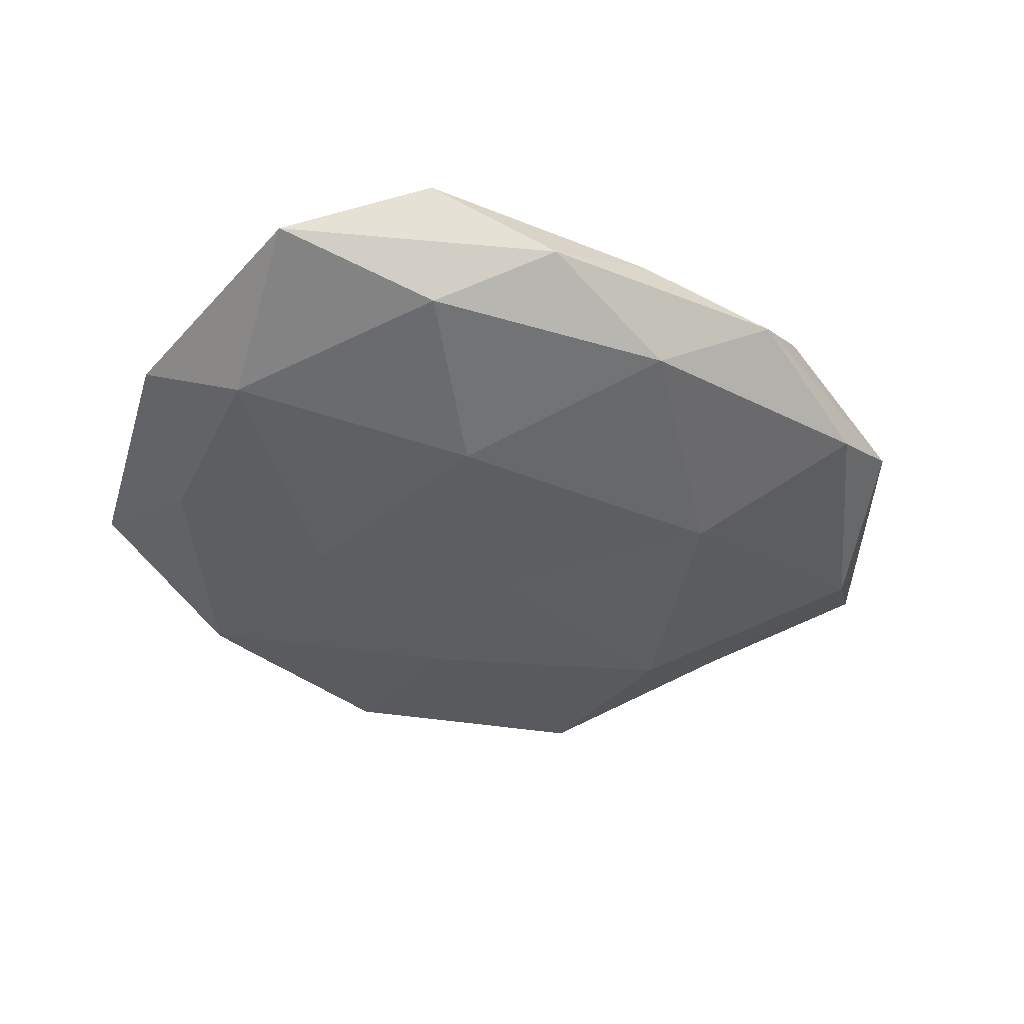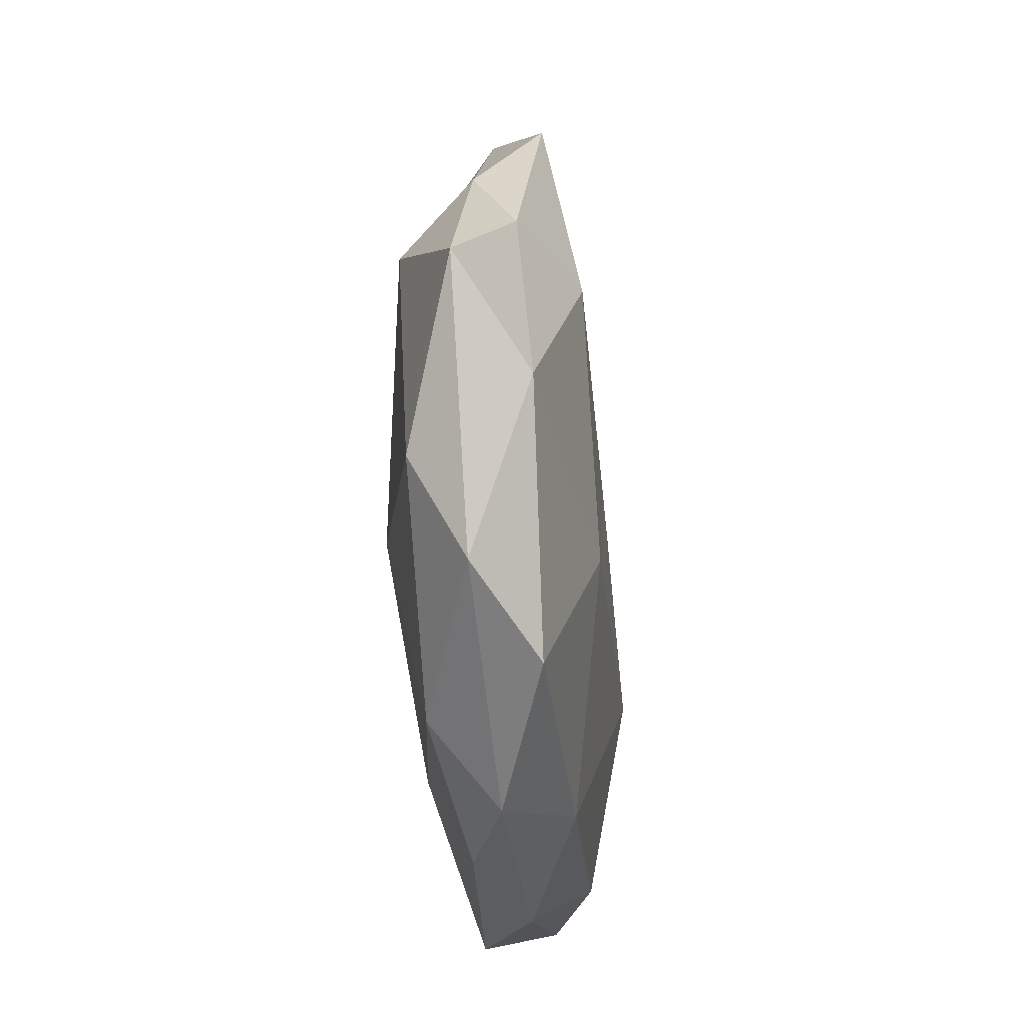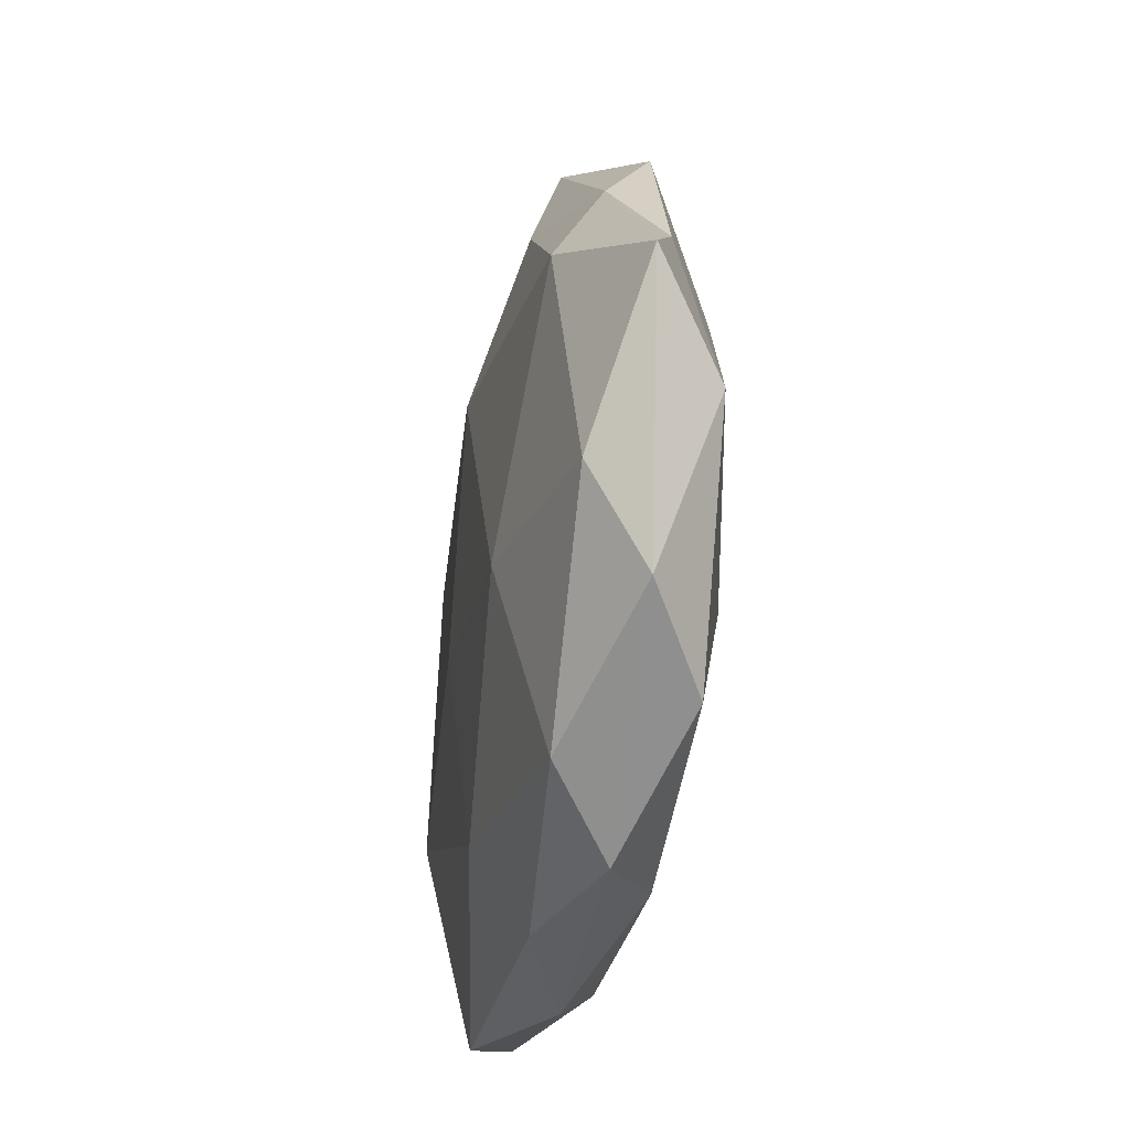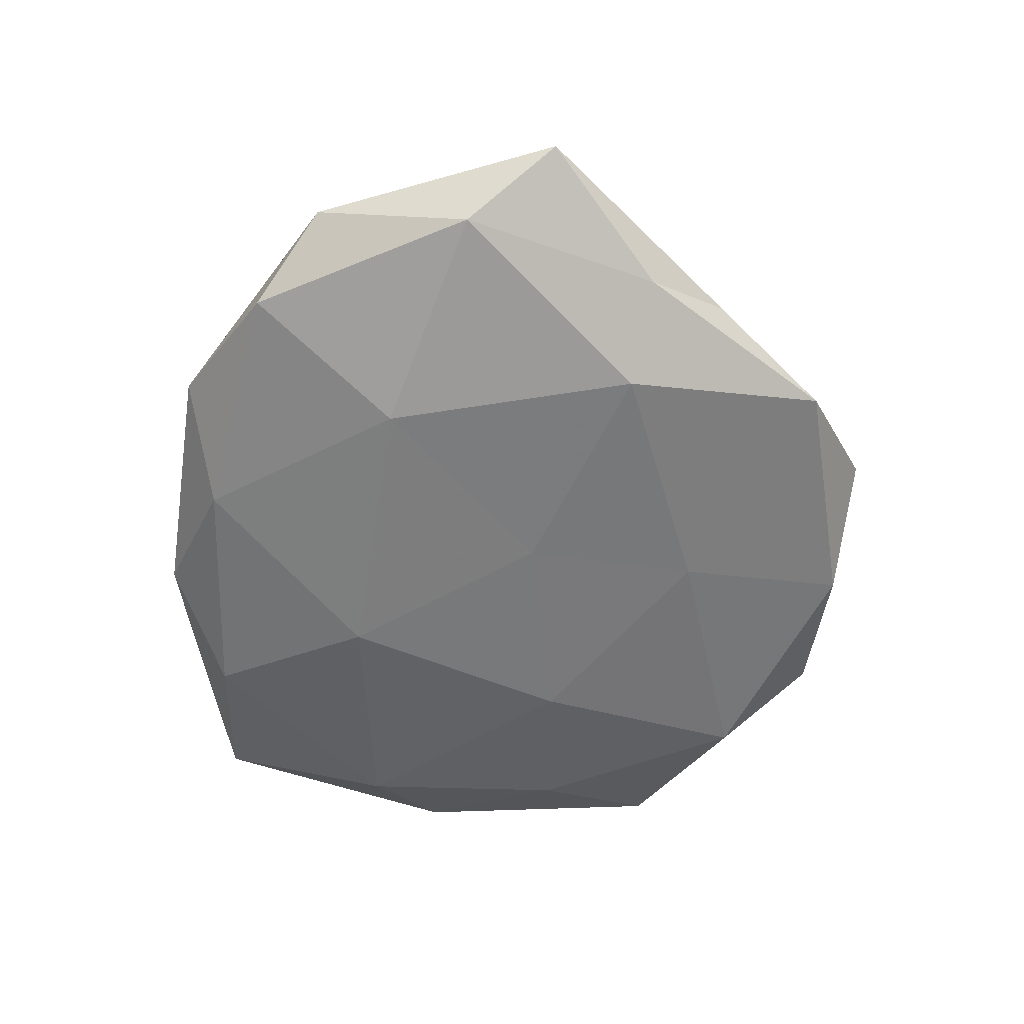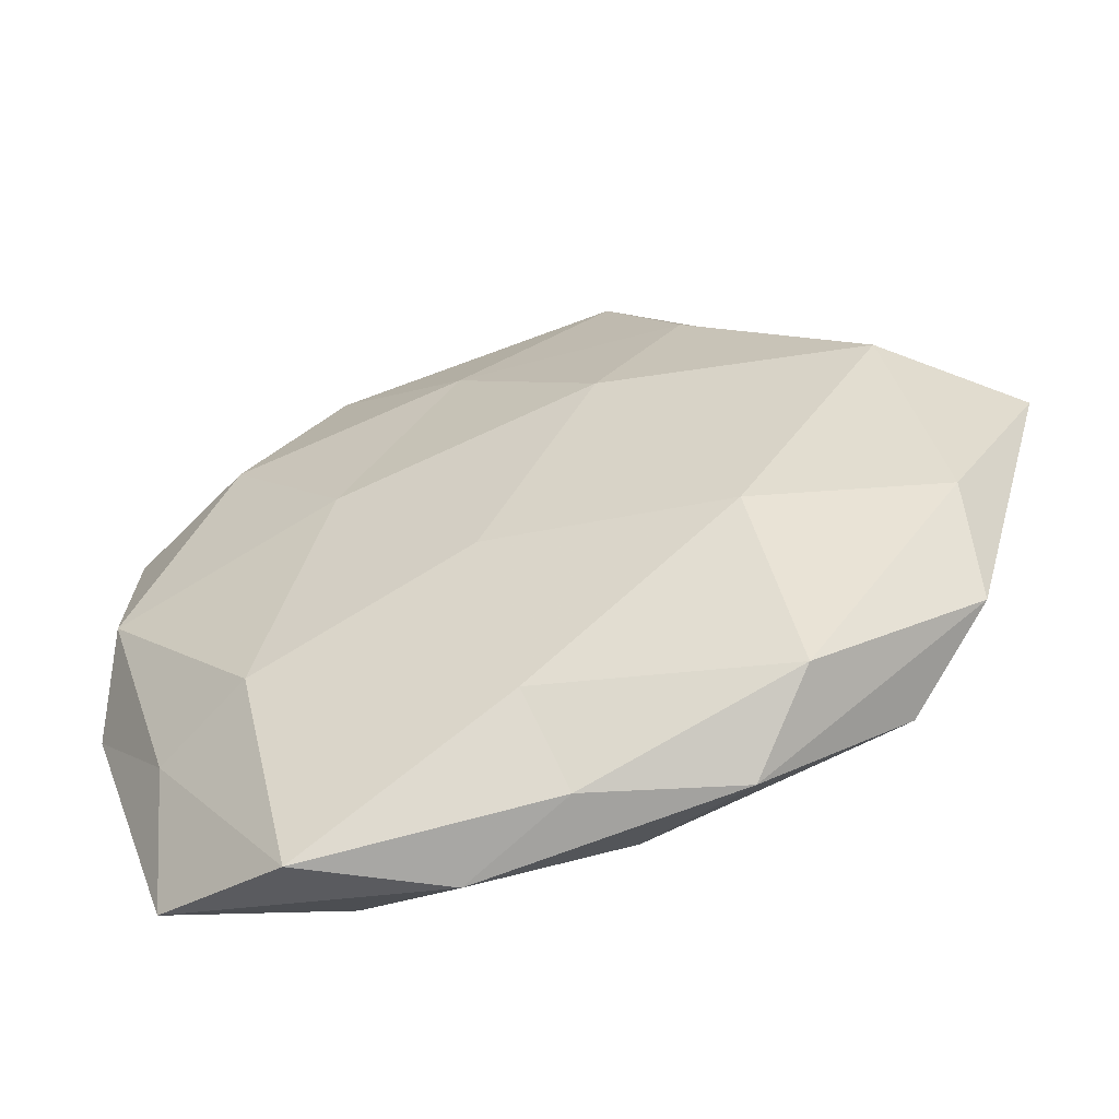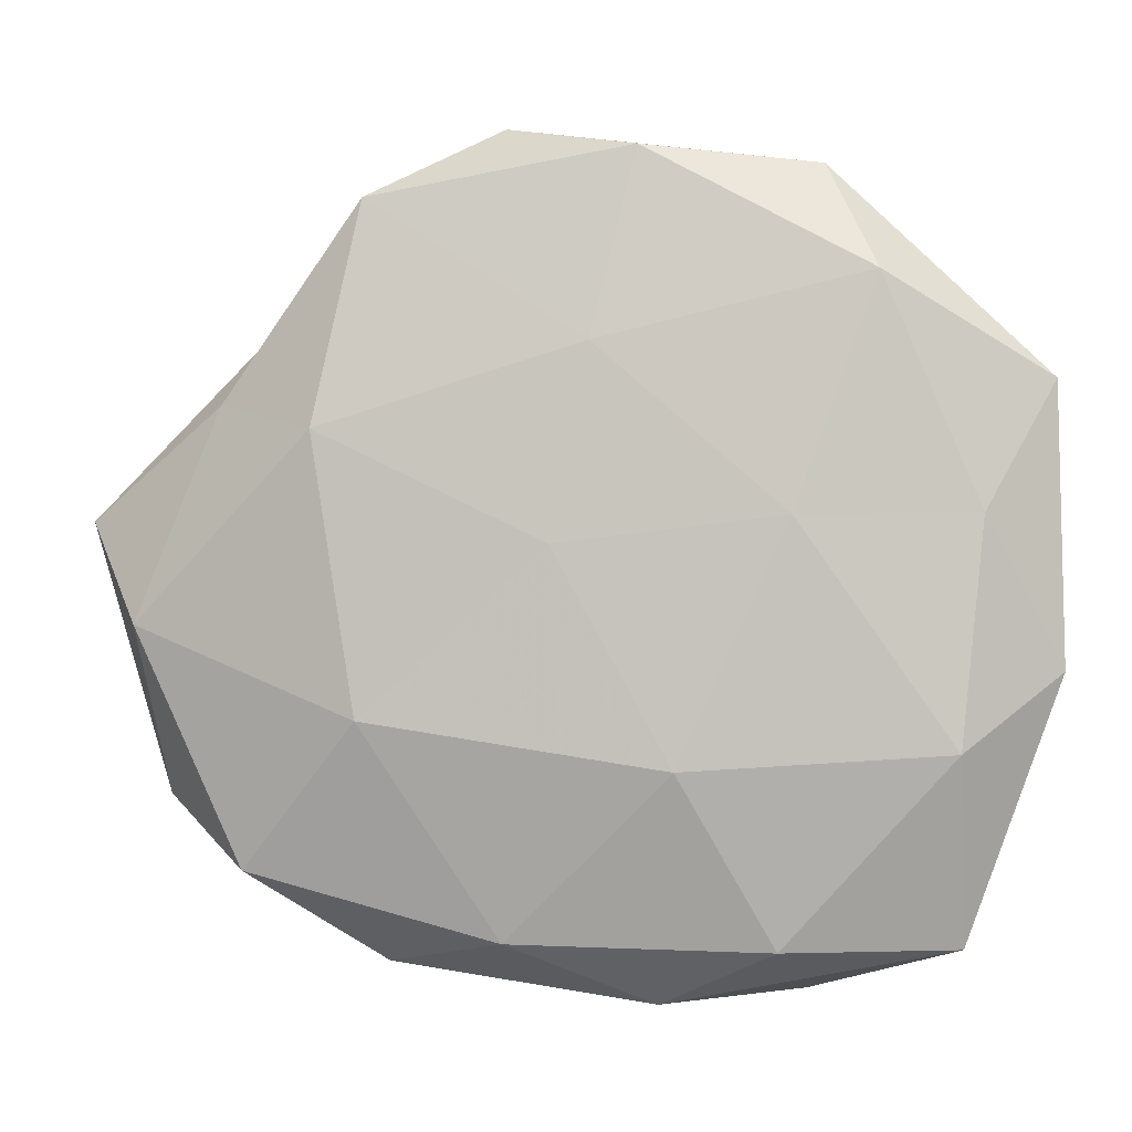
<metadata>
{"format":"obj","ext":"obj","renderer":"f3d","projection":"perspective","resolution":1024,"background":"white","views":[{"elev":-42.3,"azim":-18.6,"up":"+Z"},{"elev":-24.9,"azim":95.5,"up":"+Y"},{"elev":-29.4,"azim":79.7,"up":"+Y"},{"elev":-58.5,"azim":89.0,"up":"+Z"},{"elev":-54.0,"azim":17.9,"up":"+Y"},{"elev":2.4,"azim":-171.9,"up":"+Y"}]}
</metadata>
<code>
v 0.03009 0.01908 -0.01114
v 0.04971 -0.02399 8.266e-05
v 0.00522 -0.04377 0.004335
v 0.04372 0.01654 0.008979
v -0.008309 0.03619 0.007767
v 0.01112 0.01795 0.01303
v 0.009667 0.0538 0.001765
v -0.02183 0.01132 0.01099
v 0.002776 0.006201 -0.01162
v 0.03554 0.03214 0.001509
v -0.008491 -0.04729 -0.001434
v -0.003135 -0.007546 0.01259
v -0.05056 0.002576 0.00695
v -0.0336 0.03678 -0.007054
v 0.04966 -0.01158 0.006869
v 0.02697 -0.01162 0.01226
v 0.02509 0.04545 -0.005993
v 0.02061 0.0357 0.007334
v 0.02476 -0.01383 -0.01244
v -0.04329 -0.03994 -0.001722
v 0.03129 -0.03523 0.006694
v -0.05331 0.02478 1.315e-05
v -0.006365 0.05111 -0.005046
v 0.05208 -0.003523 -0.007079
v 0.0422 0.02182 -0.004352
v 0.05932 0.008148 0.001155
v -0.001458 0.02894 -0.009477
v -0.02258 -0.03973 -0.007878
v -0.04283 -0.01699 -0.008669
v -0.02713 0.04931 0.001104
v 0.00143 -0.0323 0.01039
v -0.02524 -0.04632 0.006093
v -0.05439 -0.008263 -0.0009623
v -0.04524 0.00971 -0.006144
v 0.02315 -0.04311 -0.000856
v -0.03789 0.02979 0.006773
v -0.02423 0.009573 -0.01086
v -0.01136 -0.01895 -0.01304
v -0.03013 -0.01985 0.0112
v 0.03935 -0.03193 -0.006961
v -0.04272 -0.02287 0.00449
v 0.008709 -0.03946 -0.00818
f 8 6 5
f 8 12 6
f 4 6 16
f 16 6 12
f 15 4 16
f 17 7 10
f 4 18 6
f 5 6 18
f 18 7 5
f 10 18 4
f 10 7 18
f 1 19 9
f 2 15 21
f 16 21 15
f 17 23 7
f 24 19 1
f 25 1 17
f 25 17 10
f 25 24 1
f 10 4 26
f 26 15 2
f 26 4 15
f 26 2 24
f 25 10 26
f 25 26 24
f 1 9 27
f 1 27 17
f 23 27 14
f 17 27 23
f 20 28 11
f 20 29 28
f 7 30 5
f 22 30 14
f 7 23 30
f 14 30 23
f 12 31 16
f 31 3 21
f 31 21 16
f 32 11 3
f 20 11 32
f 32 3 31
f 13 22 33
f 33 29 20
f 34 22 14
f 33 22 34
f 33 34 29
f 3 11 35
f 2 21 35
f 35 21 3
f 36 8 5
f 13 8 36
f 13 36 22
f 5 30 36
f 22 36 30
f 27 9 37
f 27 37 14
f 14 37 34
f 29 34 37
f 9 19 38
f 28 29 38
f 38 37 9
f 29 37 38
f 39 12 8
f 39 8 13
f 39 31 12
f 32 31 39
f 24 2 40
f 24 40 19
f 40 2 35
f 41 20 32
f 41 13 33
f 41 33 20
f 41 39 13
f 41 32 39
f 11 28 42
f 11 42 35
f 19 42 38
f 38 42 28
f 19 40 42
f 35 42 40

</code>
